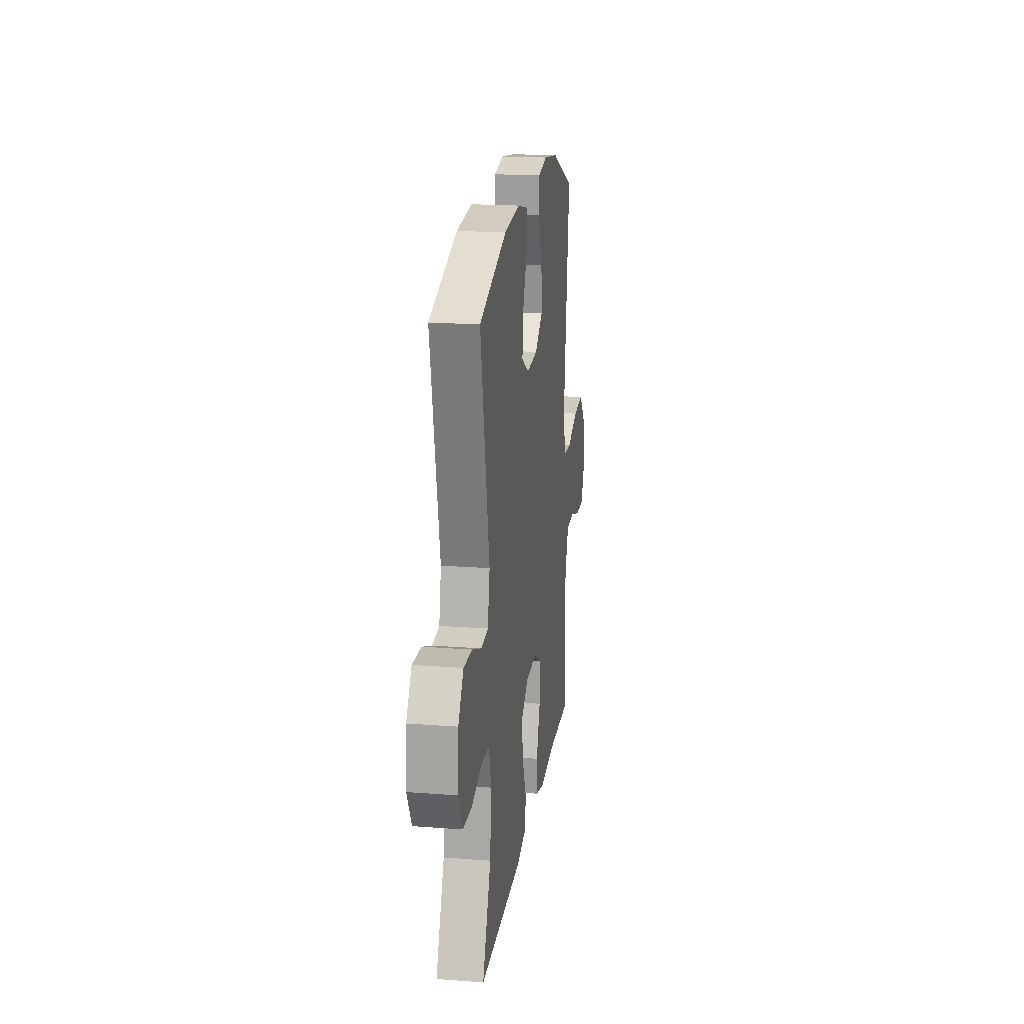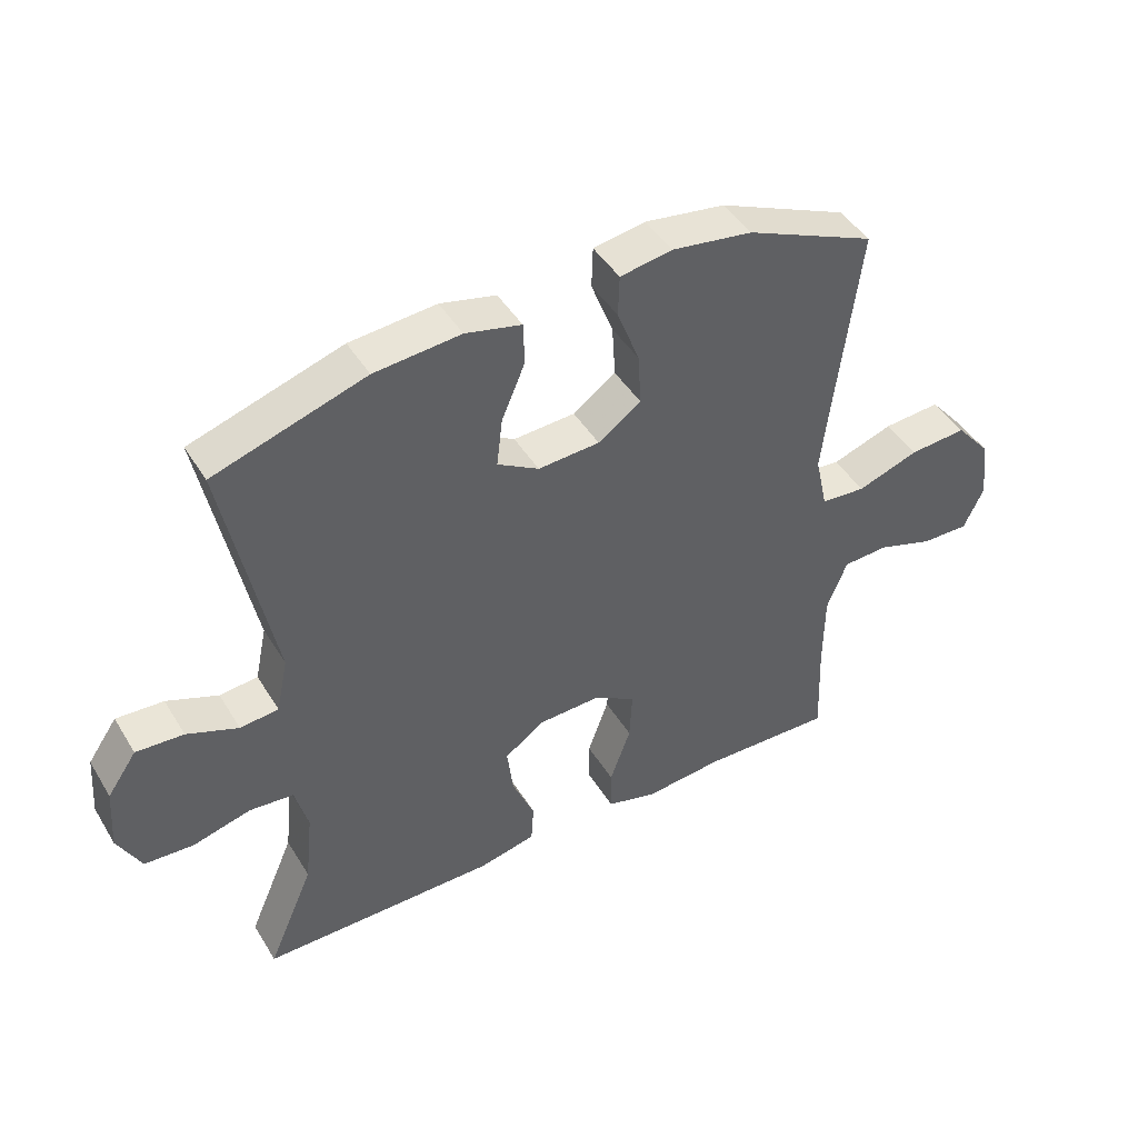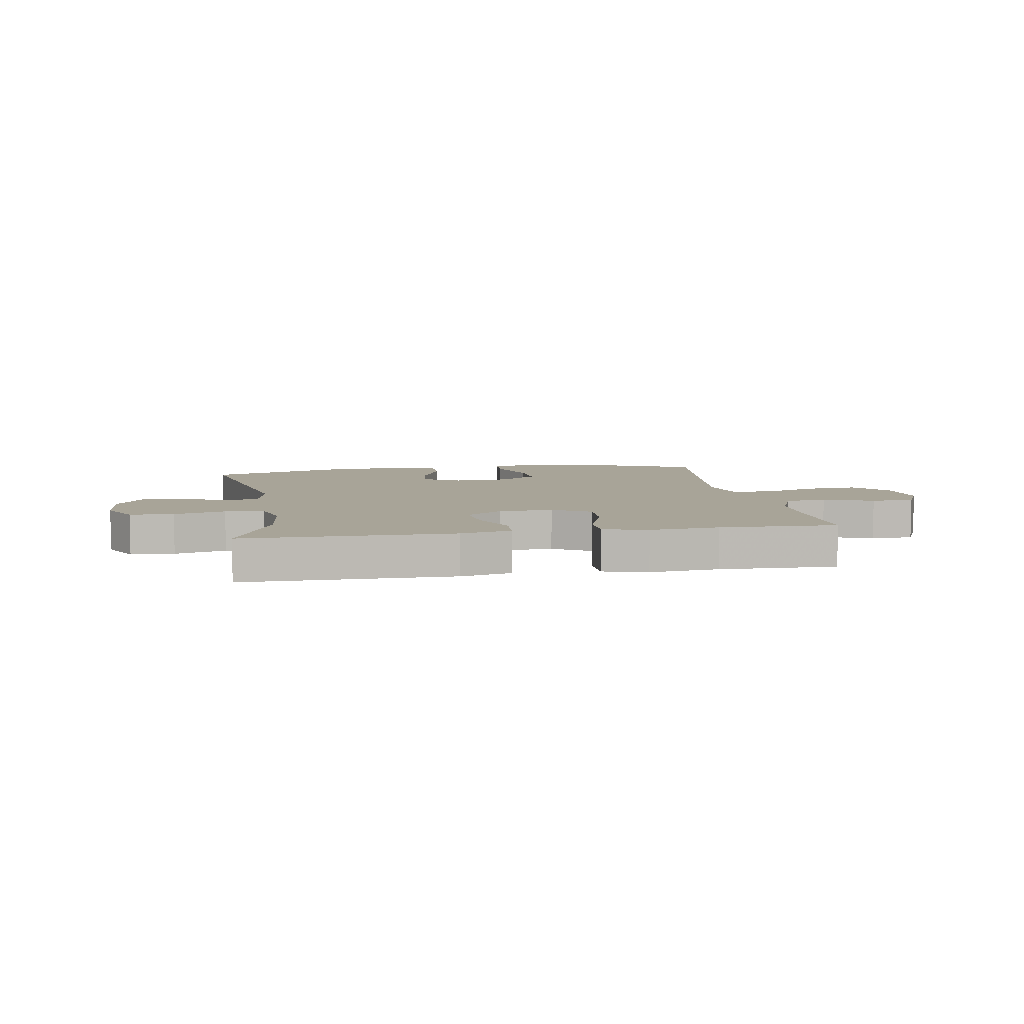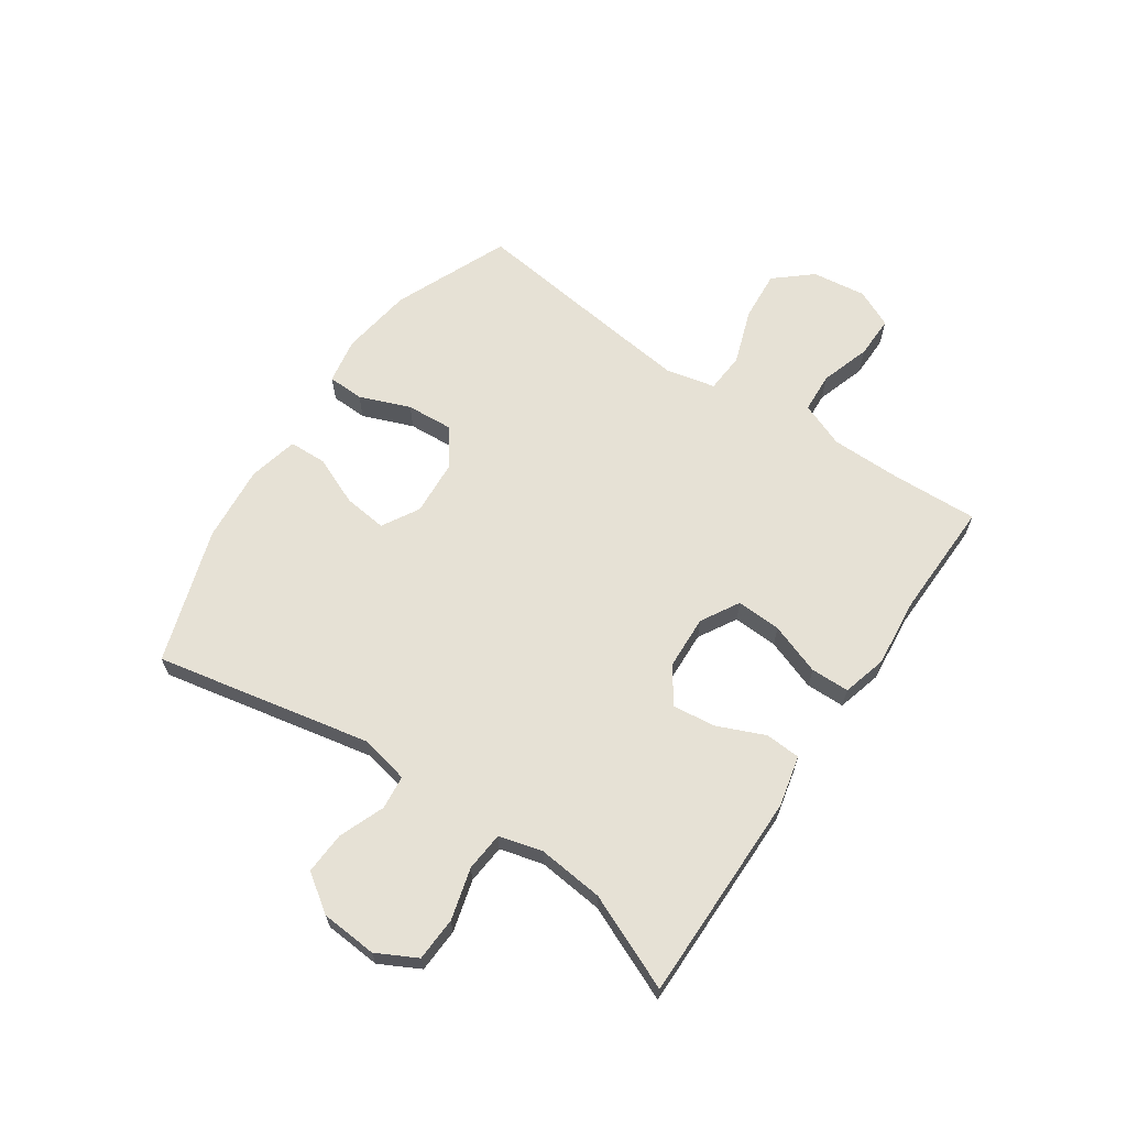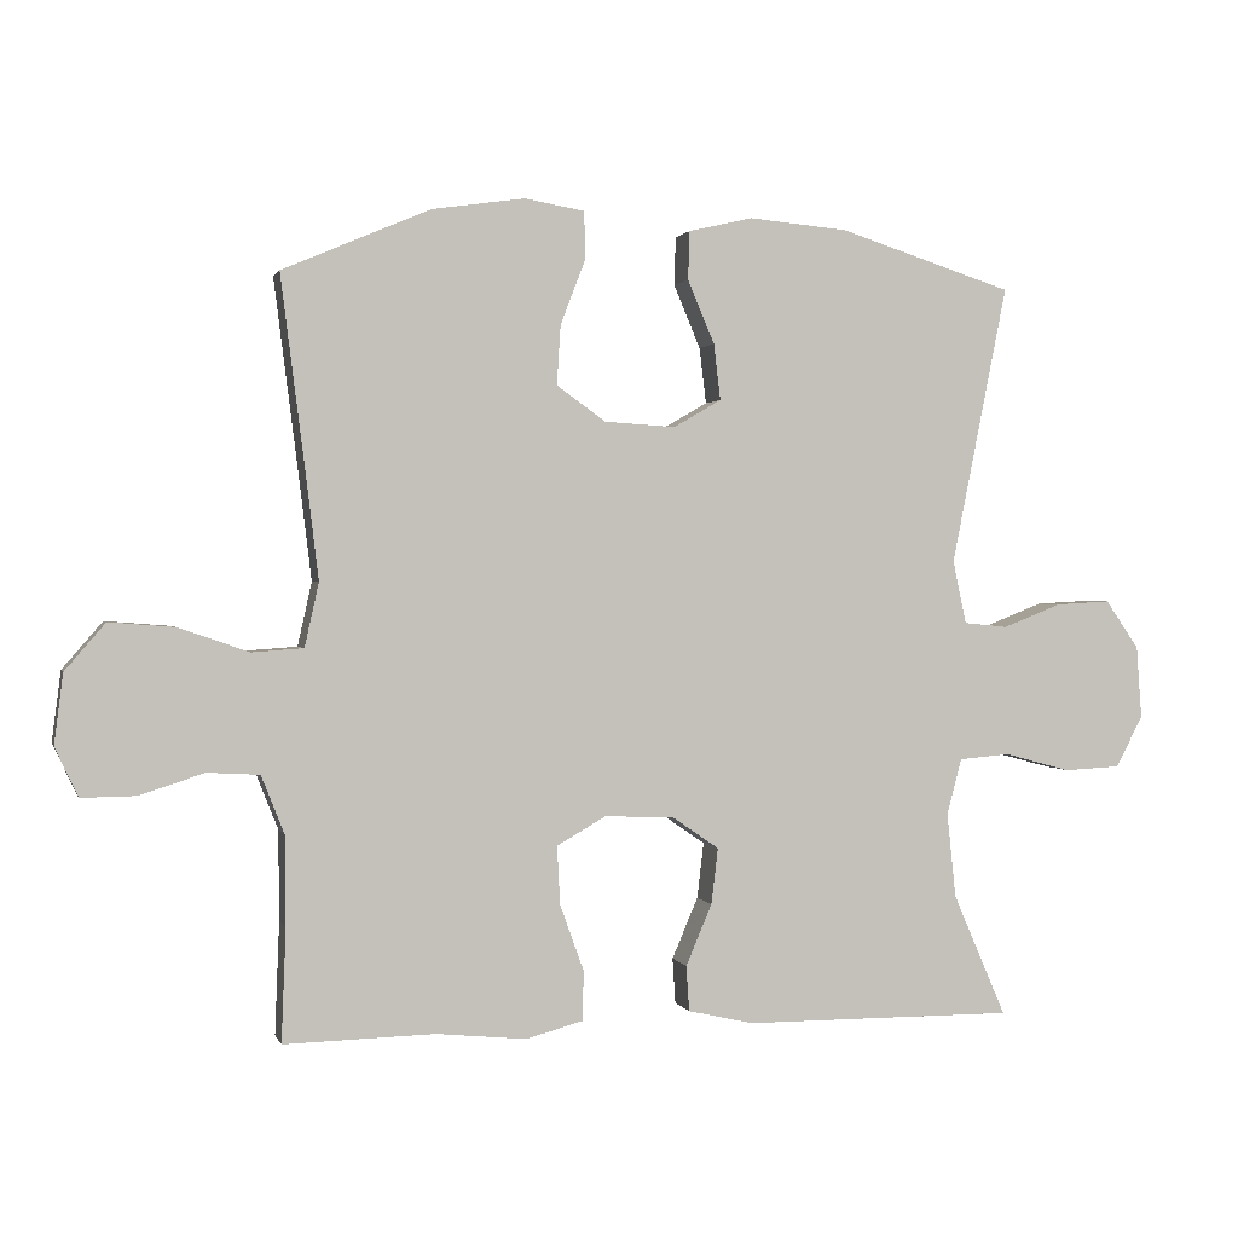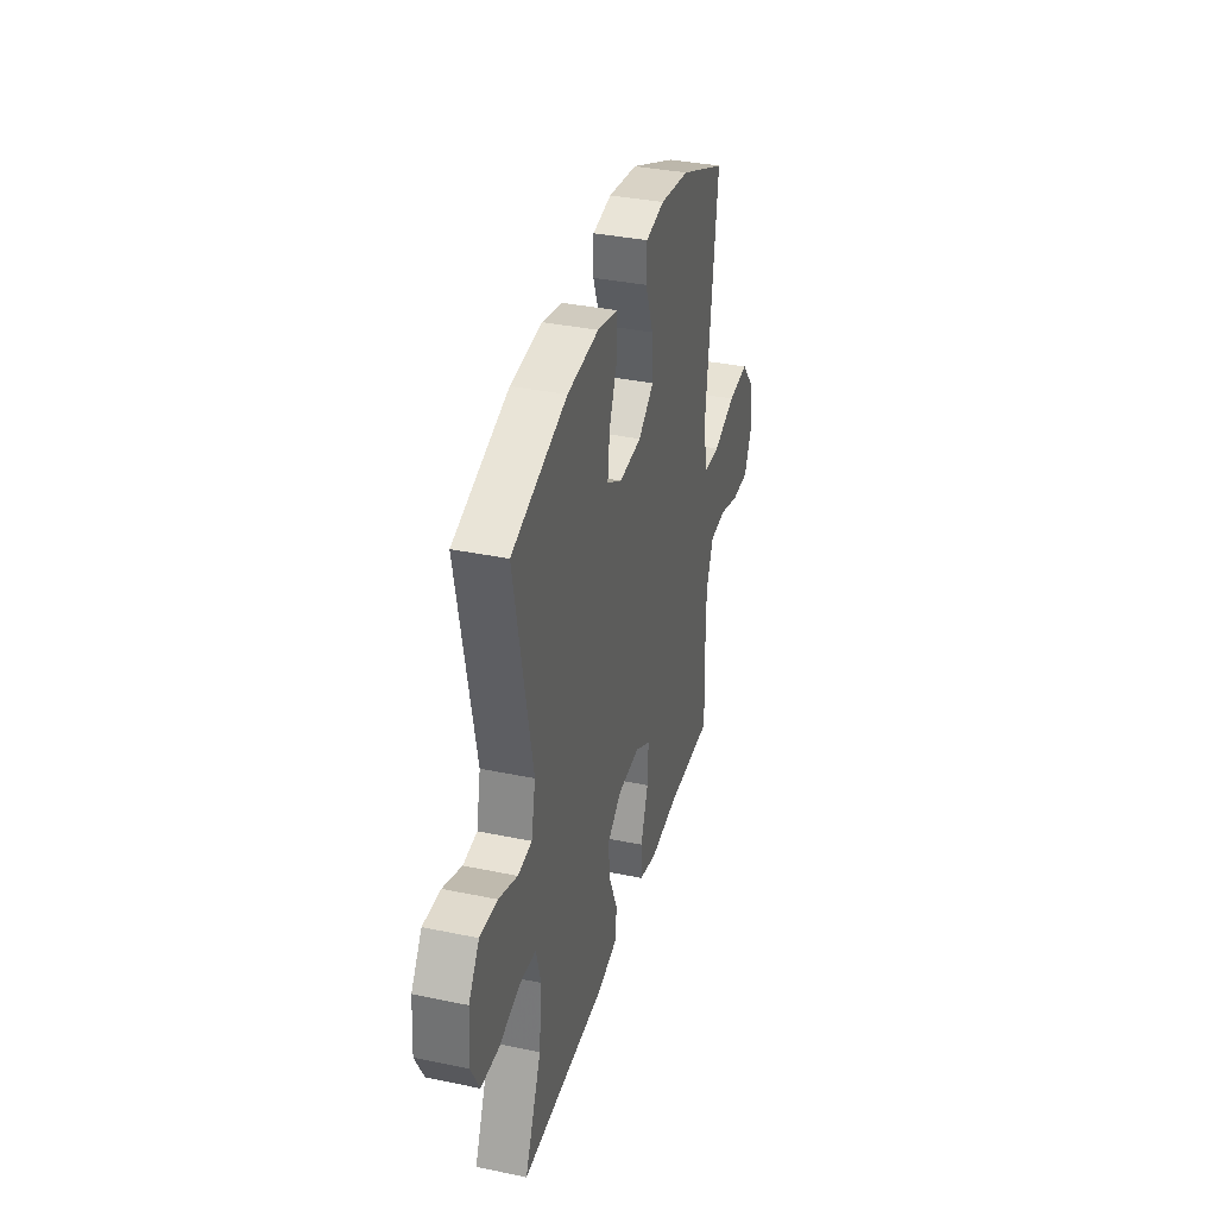
<metadata>
{"format":"obj","ext":"obj","renderer":"f3d","projection":"perspective","resolution":1024,"background":"white","views":[{"elev":19.2,"azim":98.2,"up":"+Z"},{"elev":44.8,"azim":150.4,"up":"+Z"},{"elev":7.0,"azim":170.5,"up":"+Y"},{"elev":64.8,"azim":124.1,"up":"+Y"},{"elev":1.1,"azim":-14.2,"up":"+Z"},{"elev":35.9,"azim":105.3,"up":"+Z"}]}
</metadata>
<code>
v 0.5 0.07 -0.5
v 0.136 0.07 -0.499
v 0.048 0.07 -0.479
v 0.044 0.07 -0.418
v 0.079 0.07 -0.336
v 0.088 0.07 -0.261
v 0.026 0.07 -0.218
v -0.068 0.07 -0.214
v -0.134 0.07 -0.252
v -0.13 0.07 -0.33
v -0.098 0.07 -0.419
v -0.099 0.07 -0.486
v -0.176 0.07 -0.507
v -0.297 0.07 -0.495
v -0.5 0.07 -0.5
v -0.494 0.07 -0.348
v -0.495 0.07 -0.228
v -0.526 0.07 -0.15
v -0.596 0.07 -0.146
v -0.683 0.07 -0.174
v -0.756 0.07 -0.175
v -0.787 0.07 -0.109
v -0.775 0.07 -0.015
v -0.721 0.07 0.048
v -0.633 0.07 0.041
v -0.538 0.07 0.008
v -0.469 0.07 0.013
v -0.45 0.07 0.099
v -0.466 0.07 0.231
v -0.5 0.07 0.5
v -0.301 0.07 0.585
v -0.177 0.07 0.603
v -0.097 0.07 0.589
v -0.095 0.07 0.526
v -0.129 0.07 0.438
v -0.134 0.07 0.358
v -0.068 0.07 0.311
v 0.027 0.07 0.305
v 0.091 0.07 0.342
v 0.082 0.07 0.417
v 0.046 0.07 0.502
v 0.048 0.07 0.567
v 0.134 0.07 0.587
v 0.267 0.07 0.575
v 0.5 0.07 0.5
v 0.425 0.07 0.126
v 0.443 0.07 0.041
v 0.502 0.07 0.035
v 0.581 0.07 0.066
v 0.654 0.07 0.07
v 0.699 0.07 0.005
v 0.706 0.07 -0.092
v 0.67 0.07 -0.161
v 0.594 0.07 -0.165
v 0.505 0.07 -0.141
v 0.437 0.07 -0.147
v 0.417 0.07 -0.222
v 0.429 0.07 -0.336
v 0.5 0 -0.5
v 0.136 0 -0.499
v 0.048 0 -0.479
v 0.044 0 -0.418
v 0.079 0 -0.336
v 0.088 0 -0.261
v 0.026 0 -0.218
v -0.068 0 -0.214
v -0.134 0 -0.252
v -0.13 0 -0.33
v -0.098 0 -0.419
v -0.099 0 -0.486
v -0.176 0 -0.507
v -0.297 0 -0.495
v -0.5 0 -0.5
v -0.494 0 -0.348
v -0.495 0 -0.228
v -0.526 0 -0.15
v -0.596 0 -0.146
v -0.683 0 -0.174
v -0.756 0 -0.175
v -0.787 0 -0.109
v -0.775 0 -0.015
v -0.721 0 0.048
v -0.633 0 0.041
v -0.538 0 0.008
v -0.469 0 0.013
v -0.45 0 0.099
v -0.466 0 0.231
v -0.5 0 0.5
v -0.301 0 0.585
v -0.177 0 0.603
v -0.097 0 0.589
v -0.095 0 0.526
v -0.129 0 0.438
v -0.134 0 0.358
v -0.068 0 0.311
v 0.027 0 0.305
v 0.091 0 0.342
v 0.082 0 0.417
v 0.046 0 0.502
v 0.048 0 0.567
v 0.134 0 0.587
v 0.267 0 0.575
v 0.5 0 0.5
v 0.425 0 0.126
v 0.443 0 0.041
v 0.502 0 0.035
v 0.581 0 0.066
v 0.654 0 0.07
v 0.699 0 0.005
v 0.706 0 -0.092
v 0.67 0 -0.161
v 0.594 0 -0.165
v 0.505 0 -0.141
v 0.437 0 -0.147
v 0.417 0 -0.222
v 0.429 0 -0.336
f 52 53 54 55
f 52 55 56
f 51 52 56
f 48 49 50 51
f 47 48 51 56
f 46 47 56 57
f 44 45 46
f 43 44 46 57
f 40 41 42 43
f 39 40 43 57
f 32 33 34 35
f 32 35 36
f 29 30 31 32
f 28 29 32 36
f 27 28 36 37
f 23 24 25 26
f 23 26 27
f 22 23 27
f 19 20 21 22
f 18 19 22 27
f 17 18 27 37
f 14 15 16
f 10 11 12 13
f 9 10 13 14
f 2 3 4 5
f 58 1 2 5
f 58 5 6
f 38 39 57 58
f 38 58 6 7
f 37 38 7 8
f 17 37 8 9
f 9 14 16 17
f 113 112 111 110
f 114 113 110
f 114 110 109
f 109 108 107 106
f 114 109 106 105
f 115 114 105 104
f 104 103 102
f 115 104 102 101
f 101 100 99 98
f 115 101 98 97
f 93 92 91 90
f 94 93 90
f 90 89 88 87
f 94 90 87 86
f 95 94 86 85
f 84 83 82 81
f 85 84 81
f 85 81 80
f 80 79 78 77
f 85 80 77 76
f 95 85 76 75
f 74 73 72
f 71 70 69 68
f 72 71 68 67
f 63 62 61 60
f 63 60 59 116
f 64 63 116
f 116 115 97 96
f 65 64 116 96
f 66 65 96 95
f 67 66 95 75
f 75 74 72 67
f 1 59 60 2
f 2 60 61 3
f 3 61 62 4
f 4 62 63 5
f 5 63 64 6
f 6 64 65 7
f 7 65 66 8
f 8 66 67 9
f 9 67 68 10
f 10 68 69 11
f 11 69 70 12
f 12 70 71 13
f 13 71 72 14
f 14 72 73 15
f 15 73 74 16
f 16 74 75 17
f 17 75 76 18
f 18 76 77 19
f 19 77 78 20
f 20 78 79 21
f 21 79 80 22
f 22 80 81 23
f 23 81 82 24
f 24 82 83 25
f 25 83 84 26
f 26 84 85 27
f 27 85 86 28
f 28 86 87 29
f 29 87 88 30
f 30 88 89 31
f 31 89 90 32
f 32 90 91 33
f 33 91 92 34
f 34 92 93 35
f 35 93 94 36
f 36 94 95 37
f 37 95 96 38
f 38 96 97 39
f 39 97 98 40
f 40 98 99 41
f 41 99 100 42
f 42 100 101 43
f 43 101 102 44
f 44 102 103 45
f 45 103 104 46
f 46 104 105 47
f 47 105 106 48
f 48 106 107 49
f 49 107 108 50
f 50 108 109 51
f 51 109 110 52
f 52 110 111 53
f 53 111 112 54
f 54 112 113 55
f 55 113 114 56
f 56 114 115 57
f 57 115 116 58
f 58 116 59 1

</code>
